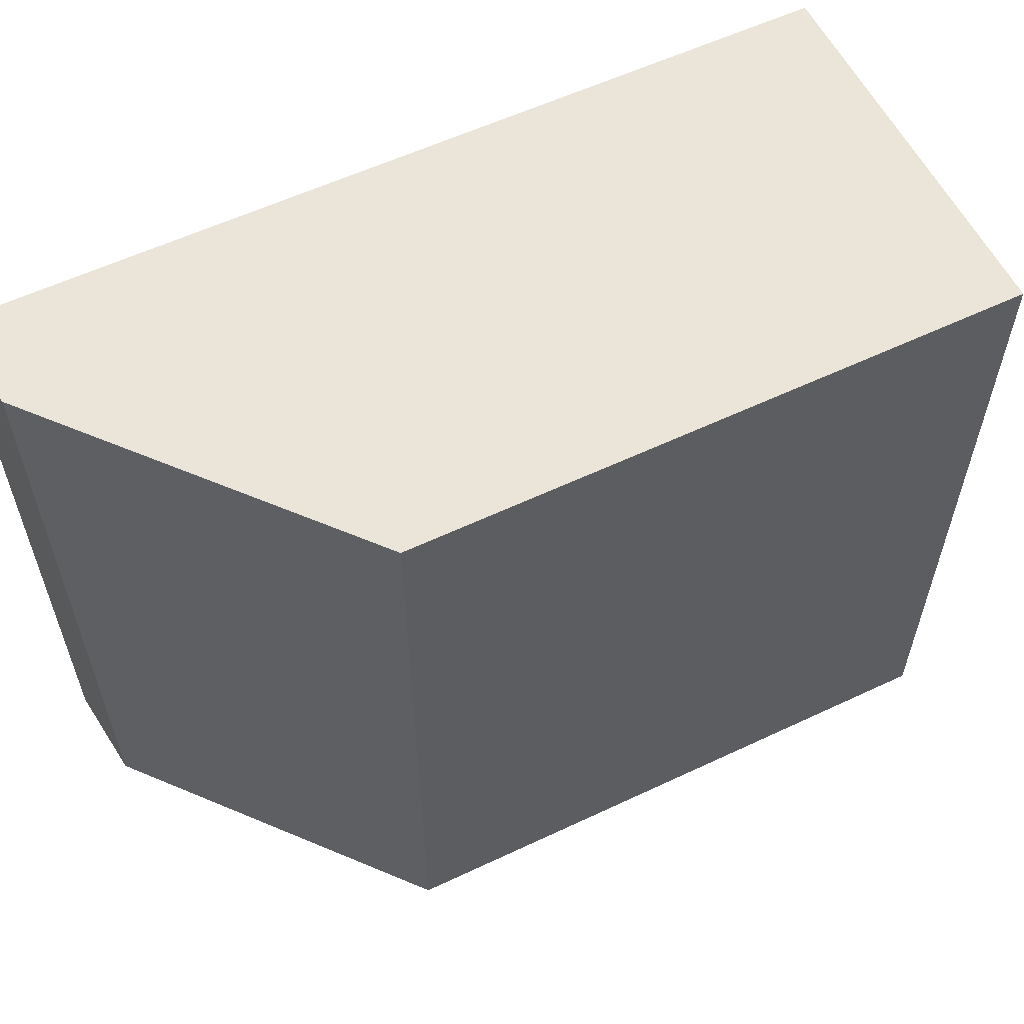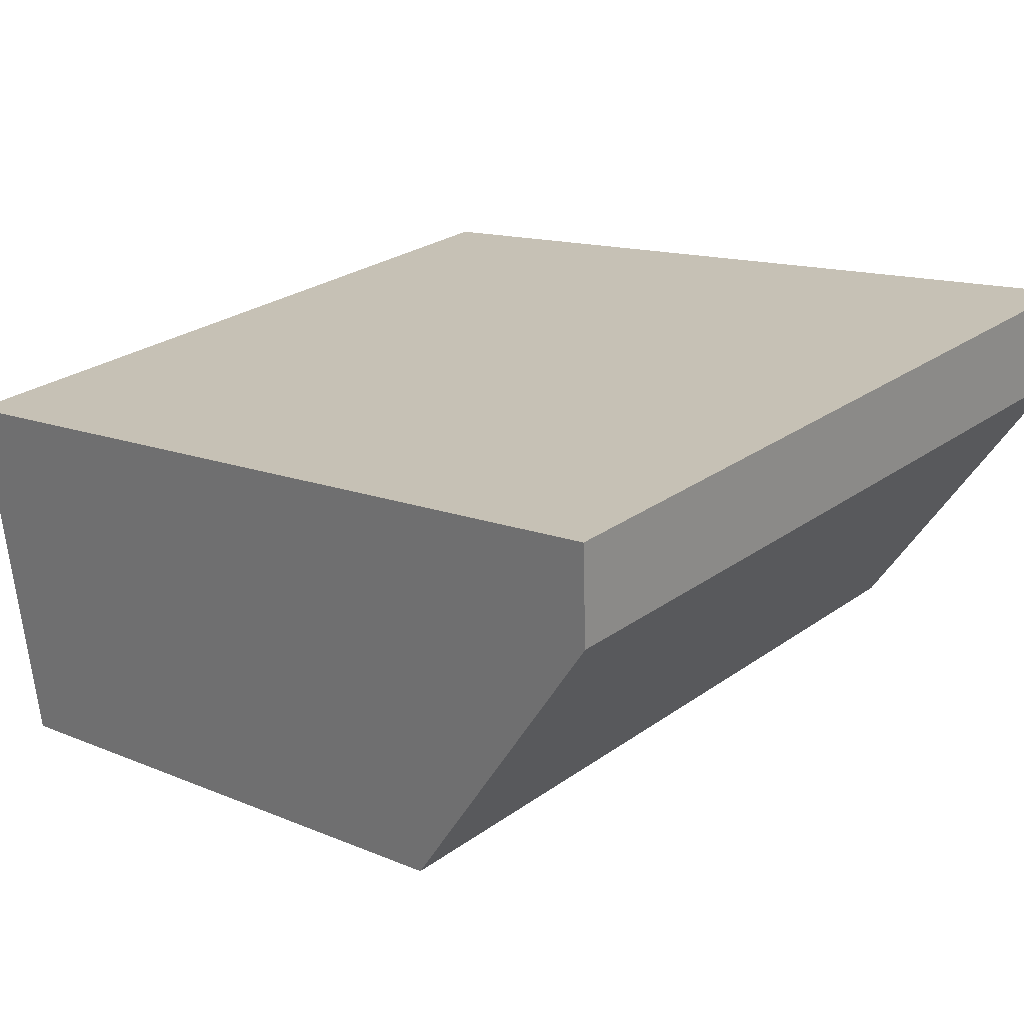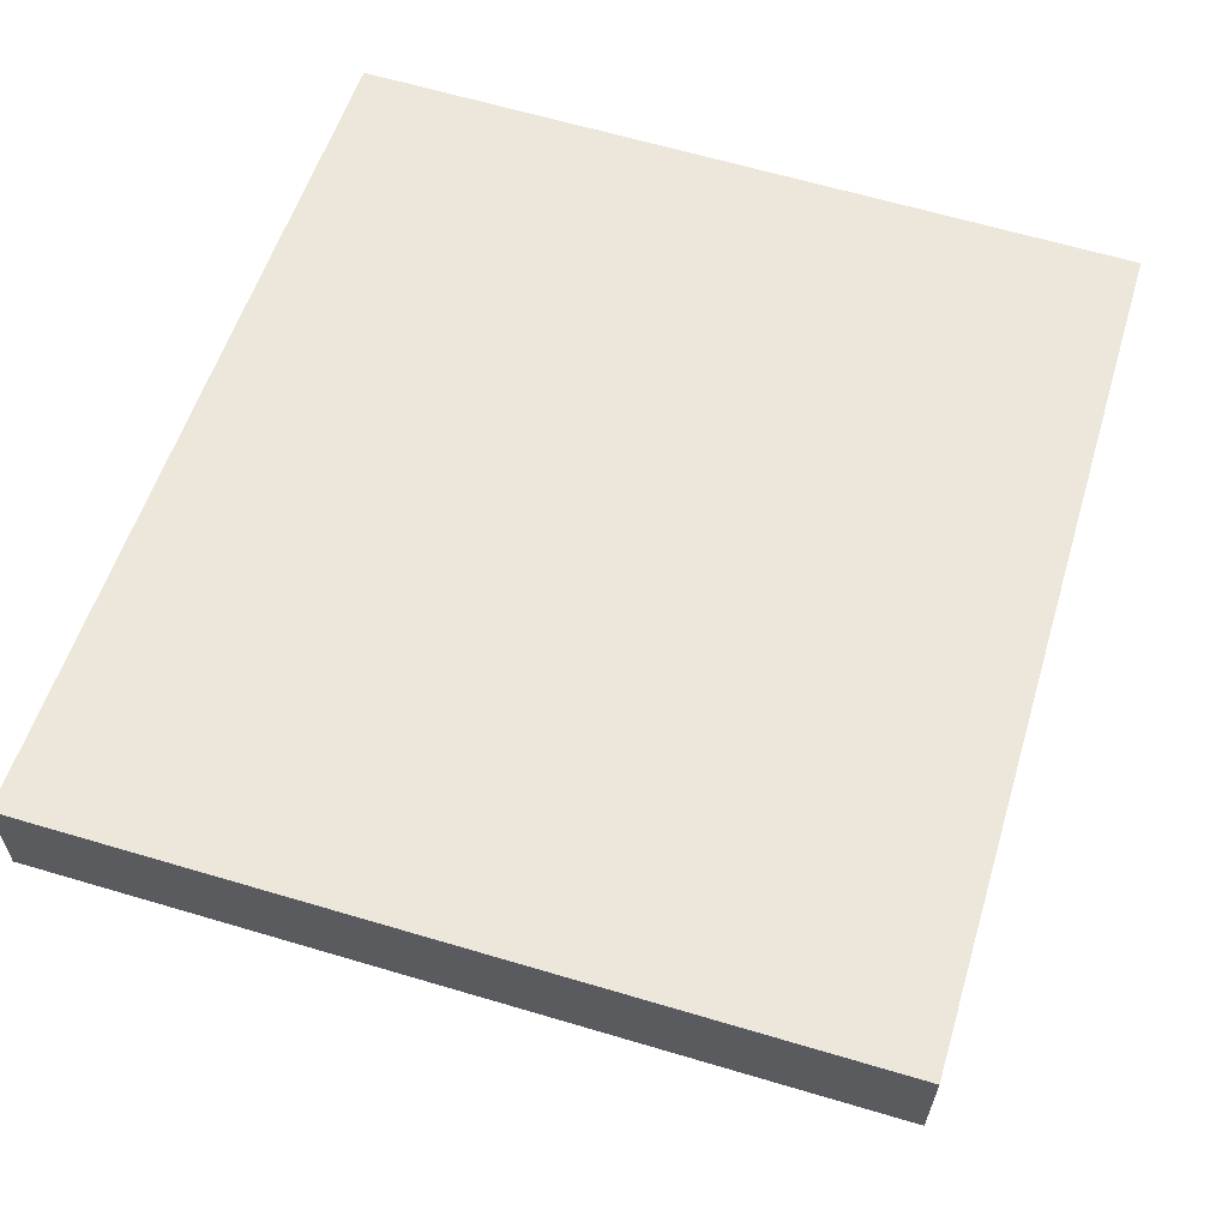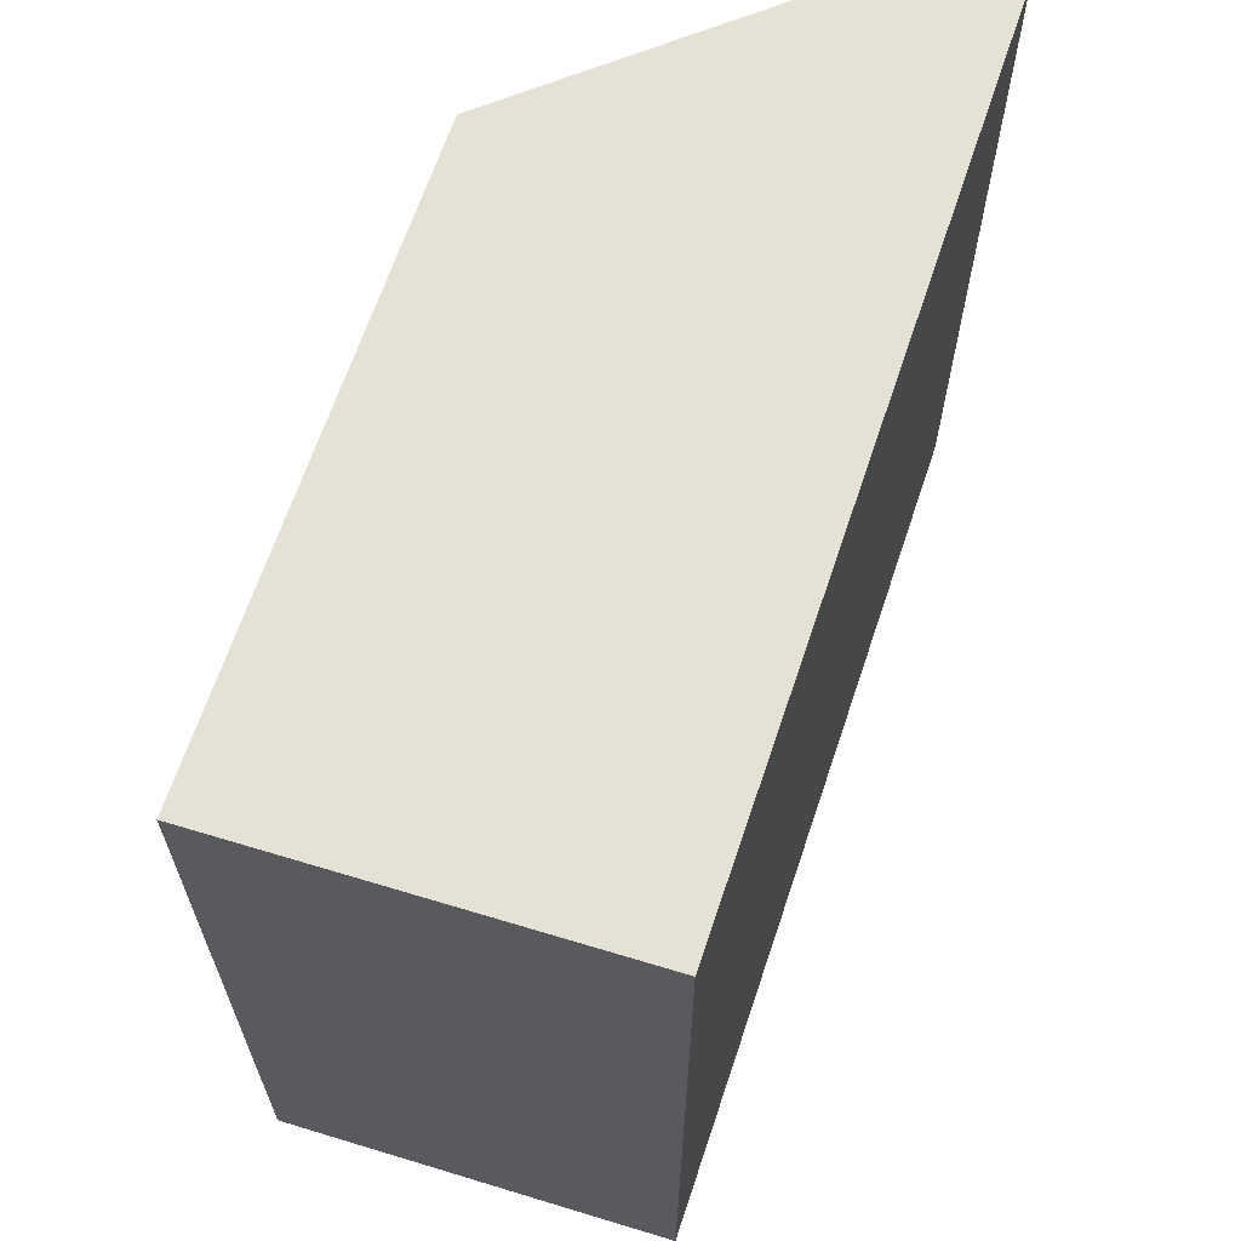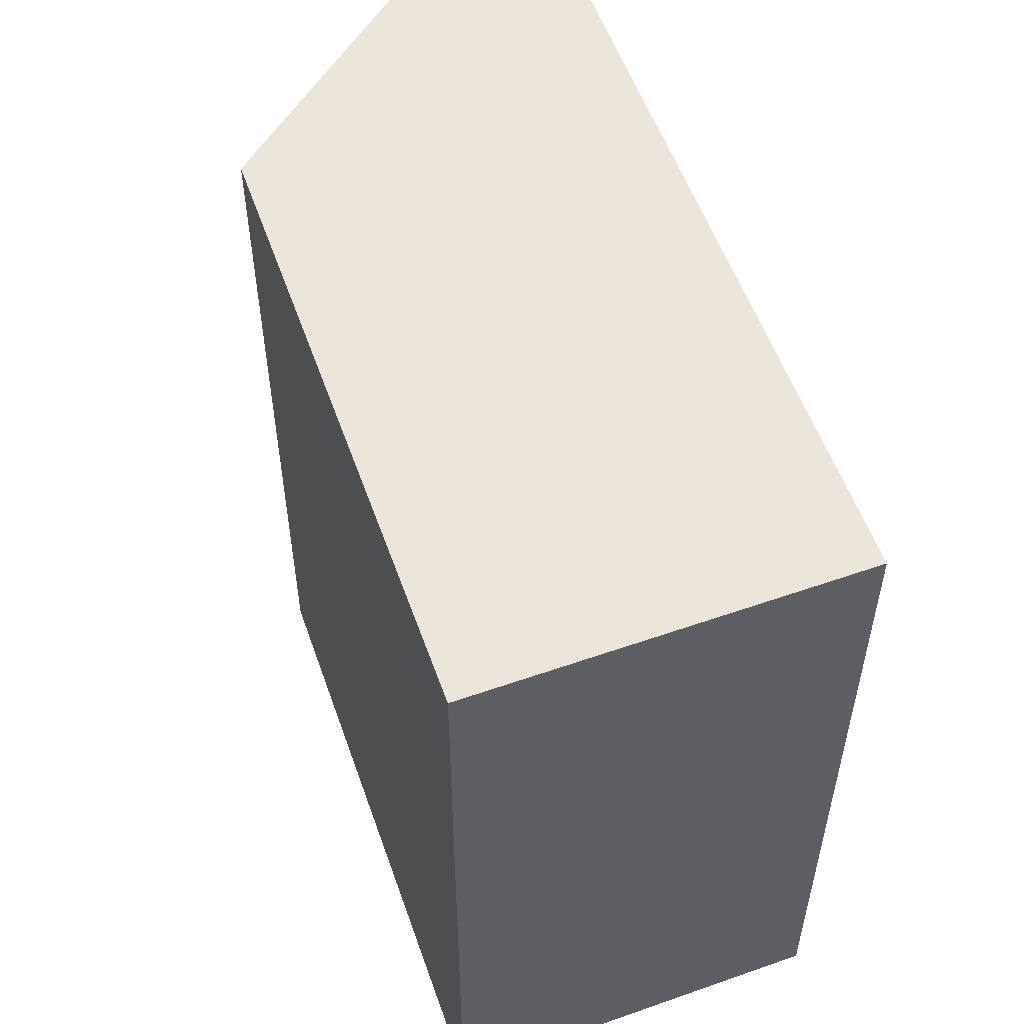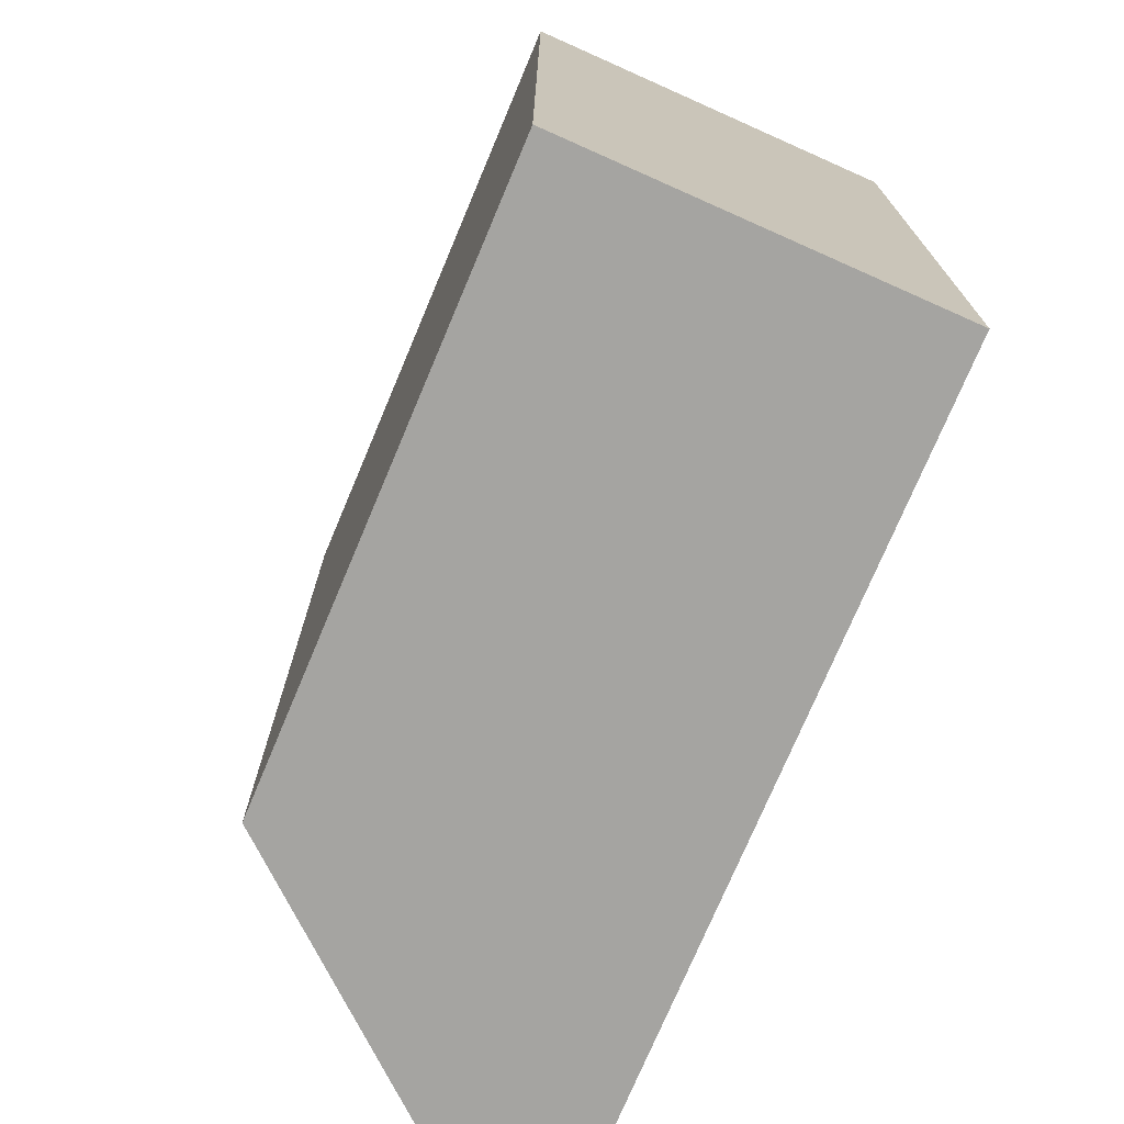
<metadata>
{"format":"obj","ext":"obj","renderer":"f3d","projection":"perspective","resolution":1024,"background":"white","views":[{"elev":59.3,"azim":145.2,"up":"+Y"},{"elev":26.9,"azim":42.4,"up":"+Z"},{"elev":63.8,"azim":106.7,"up":"+Z"},{"elev":64.6,"azim":-80.8,"up":"+Y"},{"elev":54.6,"azim":-118.2,"up":"+Y"},{"elev":-73.2,"azim":-121.8,"up":"+Y"}]}
</metadata>
<code>
v  0 7.259 4.445e-16
v  6.286 7.259 -2.722
v  0.498 7.259 -3.632
v  8.175 7.259 1.337
v  8.211 7.259 0.382
v  0.498 2.224e-16 -3.632
v  0 0 0
v  8.175 -8.187e-17 1.337
v  8.211 -2.339e-17 0.382
v  6.286 1.667e-16 -2.722
g defaultobject
f 1 2 3
f 2 1 4
f 2 4 5
f 6 1 3
f 1 6 7
f 7 4 1
f 4 7 8
f 8 5 4
f 5 8 9
f 9 2 5
f 2 9 10
f 10 3 2
f 3 10 6
f 10 7 6
f 7 10 8
f 8 10 9

</code>
